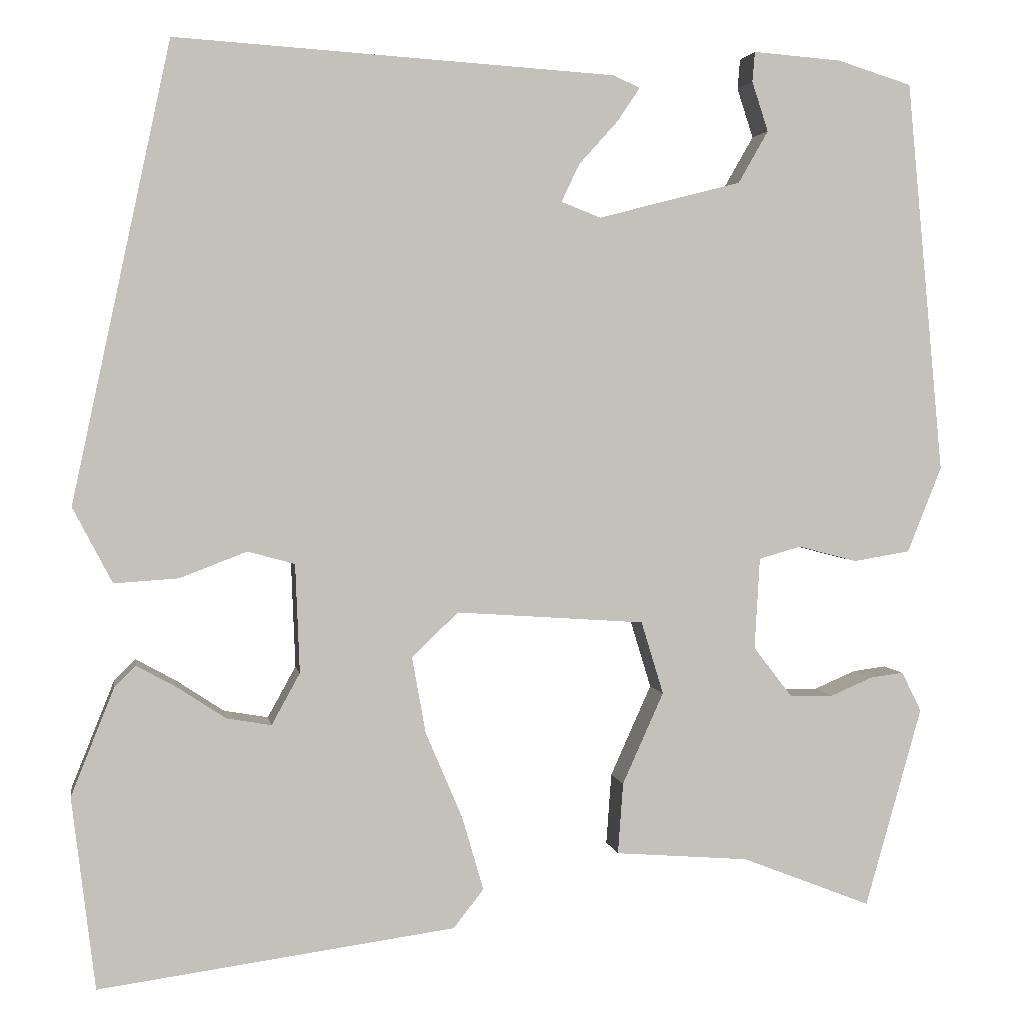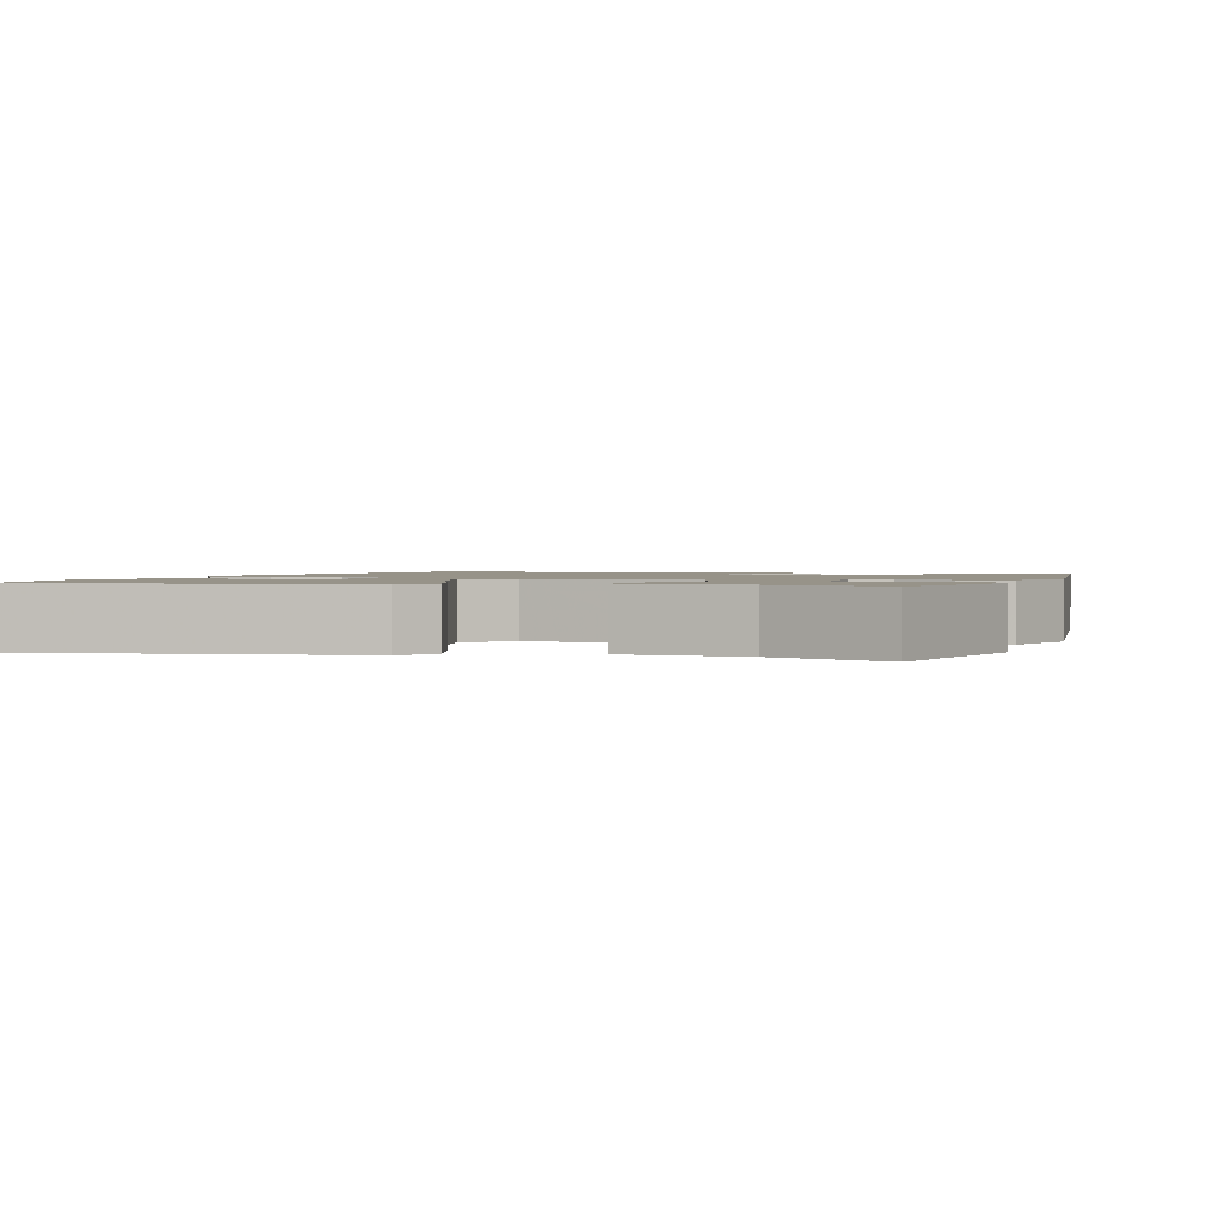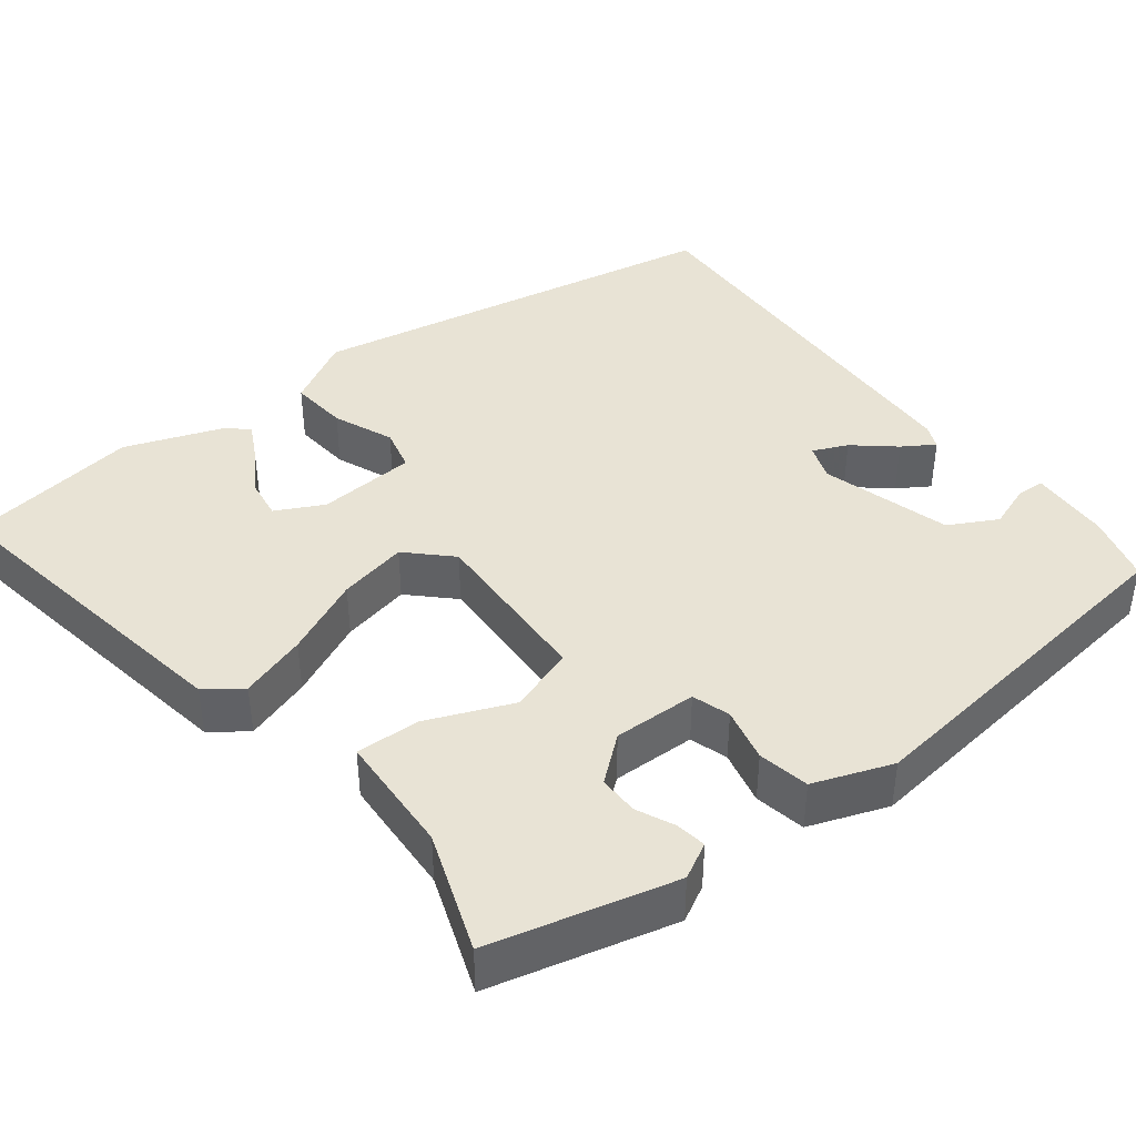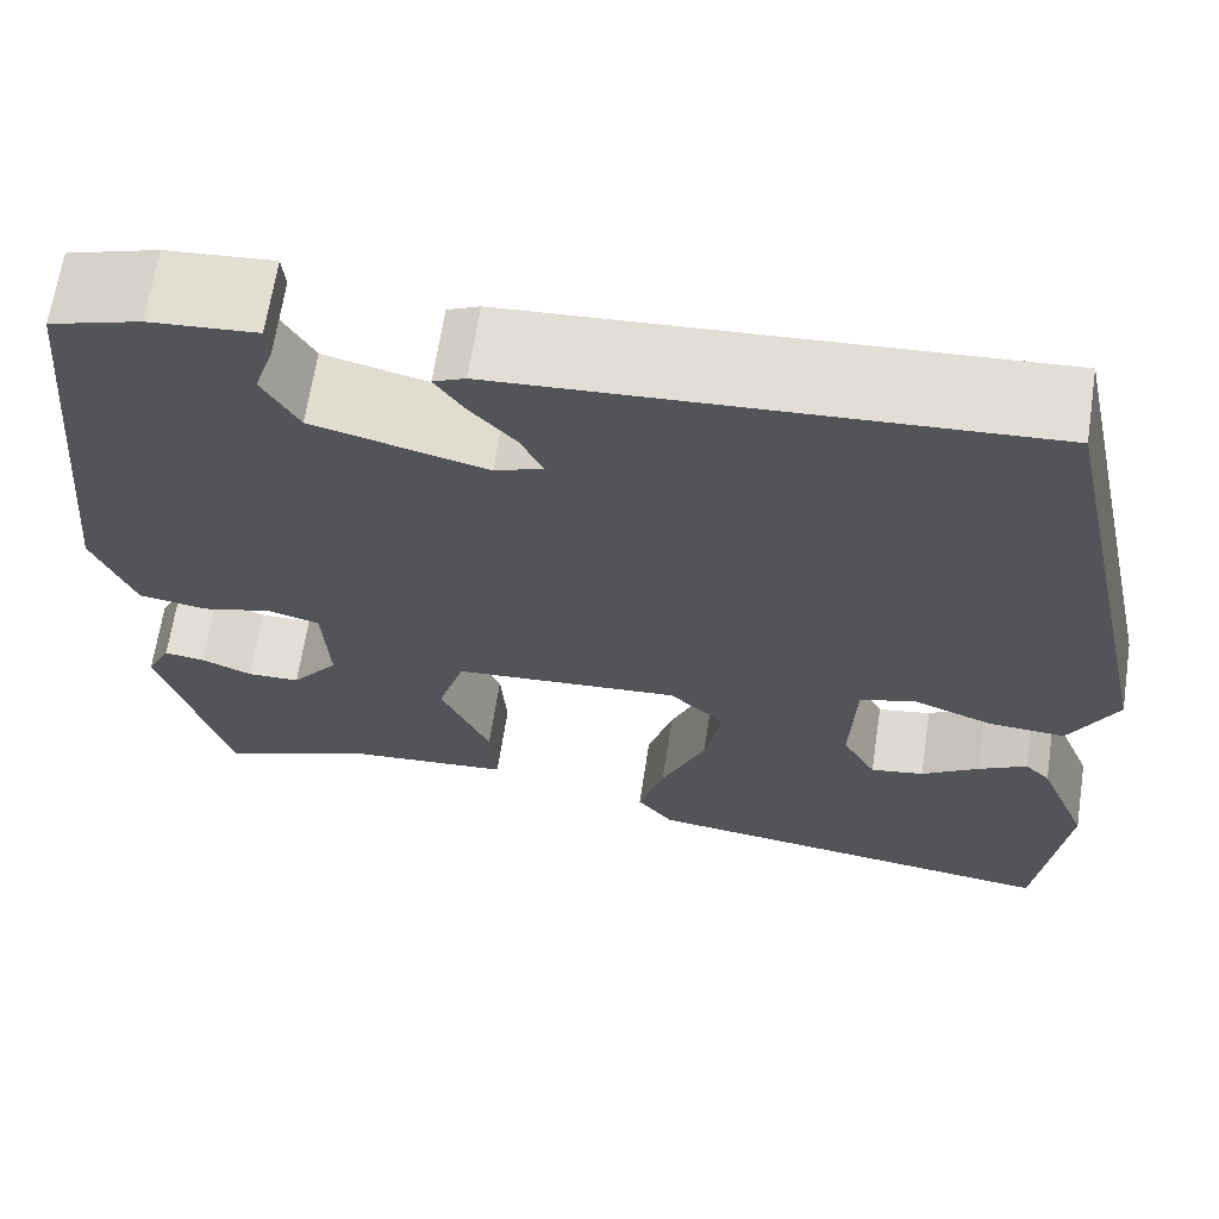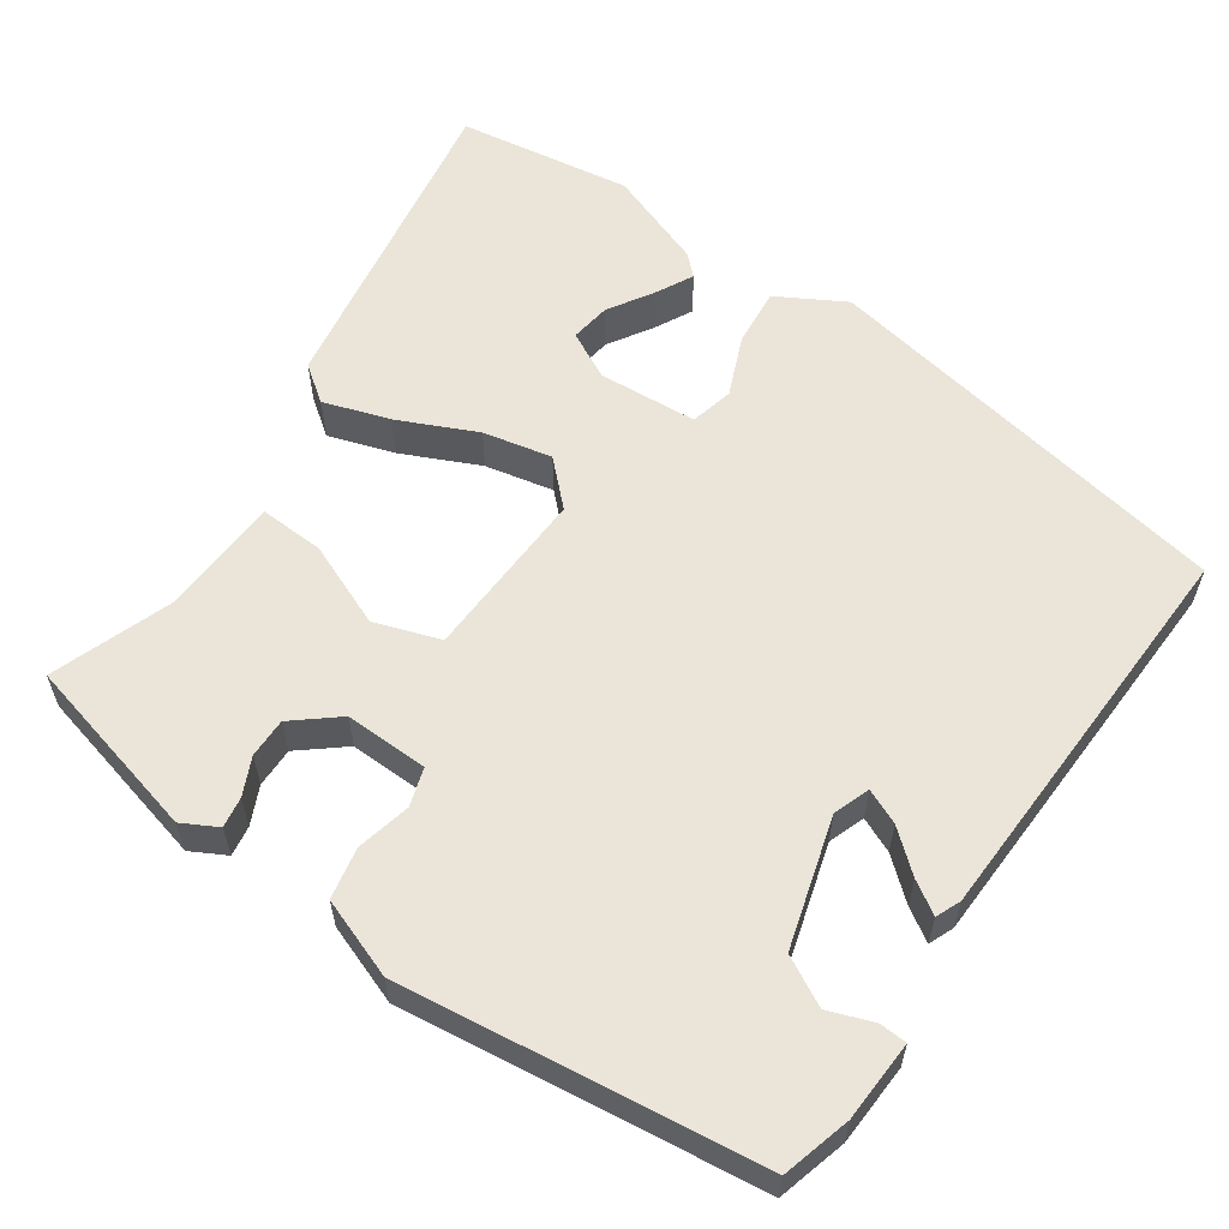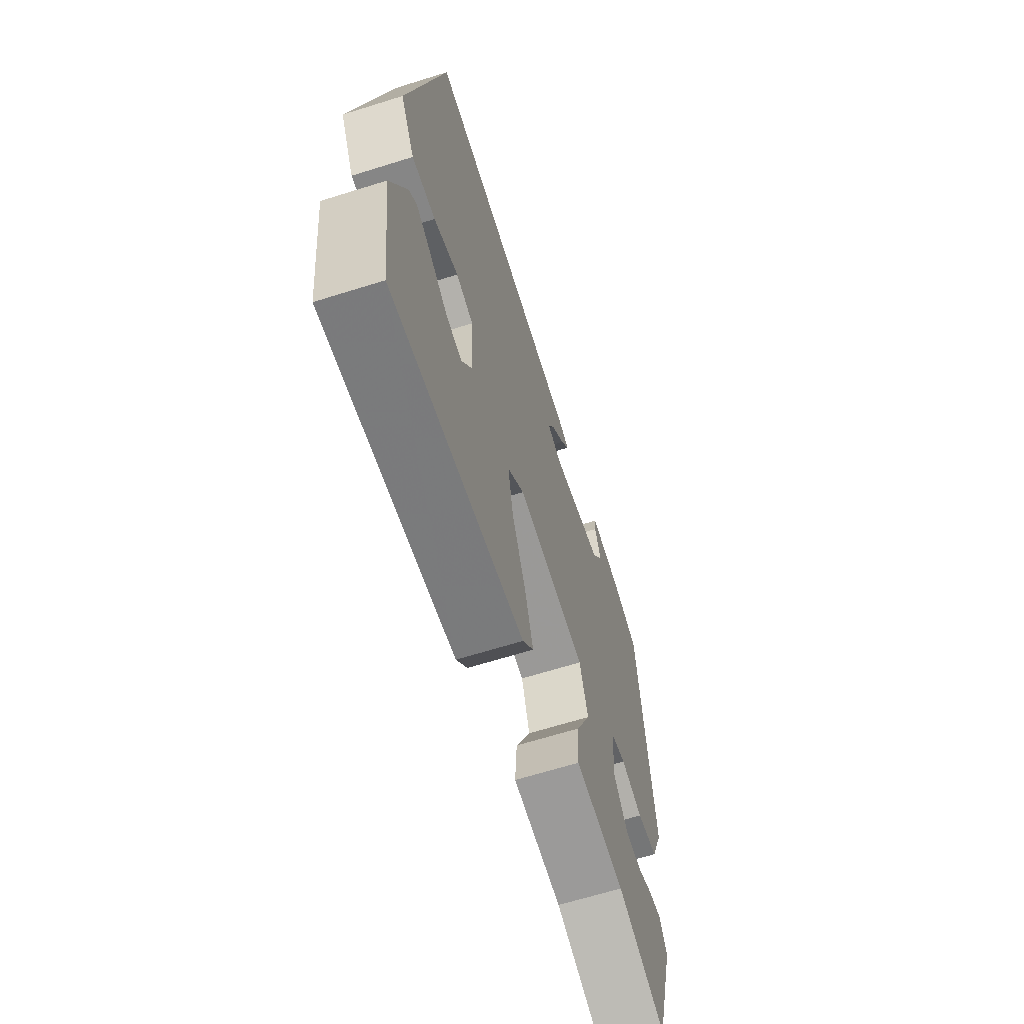
<metadata>
{"format":"obj","ext":"obj","renderer":"f3d","projection":"perspective","resolution":1024,"background":"white","views":[{"elev":2.8,"azim":170.8,"up":"+Z"},{"elev":1.5,"azim":-163.3,"up":"+Y"},{"elev":41.3,"azim":-129.3,"up":"+Y"},{"elev":66.0,"azim":8.7,"up":"+Z"},{"elev":58.9,"azim":-57.0,"up":"+Y"},{"elev":-65.5,"azim":107.5,"up":"+Z"}]}
</metadata>
<code>
v 0.398 0.07 0.509
v 0.513 0.07 -0.025
v 0.467 0.07 -0.113
v 0.392 0.07 -0.108
v 0.314 0.07 -0.078
v 0.259 0.07 -0.093
v 0.254 0.07 -0.22
v 0.287 0.07 -0.28
v 0.339 0.07 -0.271
v 0.395 0.07 -0.234
v 0.442 0.07 -0.208
v 0.467 0.07 -0.233
v 0.517 0.07 -0.358
v 0.49 0.07 -0.582
v 0.074 0.07 -0.525
v 0.039 0.07 -0.48
v 0.064 0.07 -0.394
v 0.107 0.07 -0.293
v 0.123 0.07 -0.204
v 0.069 0.07 -0.152
v -0.151 0.07 -0.167
v -0.177 0.07 -0.252
v -0.129 0.07 -0.359
v -0.123 0.07 -0.442
v -0.279 0.07 -0.454
v -0.43 0.07 -0.513
v -0.496 0.07 -0.279
v -0.473 0.07 -0.233
v -0.434 0.07 -0.238
v -0.385 0.07 -0.259
v -0.334 0.07 -0.258
v -0.289 0.07 -0.2
v -0.295 0.07 -0.093
v -0.344 0.07 -0.079
v -0.413 0.07 -0.097
v -0.479 0.07 -0.086
v -0.519 0.07 0.014
v -0.476 0.07 0.472
v -0.389 0.07 0.499
v -0.286 0.07 0.507
v -0.283 0.07 0.472
v -0.302 0.07 0.414
v -0.267 0.07 0.353
v -0.1 0.07 0.31
v -0.054 0.07 0.328
v -0.075 0.07 0.372
v -0.12 0.07 0.422
v -0.147 0.07 0.462
v -0.116 0.07 0.476
v 0.398 0 0.509
v 0.513 0 -0.025
v 0.467 0 -0.113
v 0.392 0 -0.108
v 0.314 0 -0.078
v 0.259 0 -0.093
v 0.254 0 -0.22
v 0.287 0 -0.28
v 0.339 0 -0.271
v 0.395 0 -0.234
v 0.442 0 -0.208
v 0.467 0 -0.233
v 0.517 0 -0.358
v 0.49 0 -0.582
v 0.074 0 -0.525
v 0.039 0 -0.48
v 0.064 0 -0.394
v 0.107 0 -0.293
v 0.123 0 -0.204
v 0.069 0 -0.152
v -0.151 0 -0.167
v -0.177 0 -0.252
v -0.129 0 -0.359
v -0.123 0 -0.442
v -0.279 0 -0.454
v -0.43 0 -0.513
v -0.496 0 -0.279
v -0.473 0 -0.233
v -0.434 0 -0.238
v -0.385 0 -0.259
v -0.334 0 -0.258
v -0.289 0 -0.2
v -0.295 0 -0.093
v -0.344 0 -0.079
v -0.413 0 -0.097
v -0.479 0 -0.086
v -0.519 0 0.014
v -0.476 0 0.472
v -0.389 0 0.499
v -0.286 0 0.507
v -0.283 0 0.472
v -0.302 0 0.414
v -0.267 0 0.353
v -0.1 0 0.31
v -0.054 0 0.328
v -0.075 0 0.372
v -0.12 0 0.422
v -0.147 0 0.462
v -0.116 0 0.476
f 2 3 4
f 1 2 4
f 49 1 4
f 48 49 4
f 47 48 4
f 46 47 4
f 45 46 4 5
f 44 45 5 6
f 43 44 6 7
f 40 41 42
f 39 40 42
f 38 39 42
f 37 38 42
f 36 37 42
f 36 42 43
f 35 36 43
f 34 35 43
f 33 34 43
f 32 33 43
f 28 29 30
f 27 28 30
f 26 27 30
f 25 26 30
f 25 30 31
f 25 31 32
f 24 25 32
f 23 24 32
f 22 23 32
f 16 17 18
f 15 16 18
f 14 15 18
f 13 14 18
f 11 12 13
f 10 11 13
f 9 10 13
f 8 9 13
f 8 13 18
f 7 8 18 19
f 21 22 32 43
f 20 21 43
f 7 19 20 43
f 53 52 51
f 53 51 50
f 53 50 98
f 53 98 97
f 53 97 96
f 53 96 95
f 54 53 95 94
f 55 54 94 93
f 56 55 93 92
f 91 90 89
f 91 89 88
f 91 88 87
f 91 87 86
f 91 86 85
f 92 91 85
f 92 85 84
f 92 84 83
f 92 83 82
f 92 82 81
f 79 78 77
f 79 77 76
f 79 76 75
f 79 75 74
f 80 79 74
f 81 80 74
f 81 74 73
f 81 73 72
f 81 72 71
f 67 66 65
f 67 65 64
f 67 64 63
f 67 63 62
f 62 61 60
f 62 60 59
f 62 59 58
f 62 58 57
f 67 62 57
f 68 67 57 56
f 92 81 71 70
f 92 70 69
f 92 69 68 56
f 1 50 51 2
f 2 51 52 3
f 3 52 53 4
f 4 53 54 5
f 5 54 55 6
f 6 55 56 7
f 7 56 57 8
f 8 57 58 9
f 9 58 59 10
f 10 59 60 11
f 11 60 61 12
f 12 61 62 13
f 13 62 63 14
f 14 63 64 15
f 15 64 65 16
f 16 65 66 17
f 17 66 67 18
f 18 67 68 19
f 19 68 69 20
f 20 69 70 21
f 21 70 71 22
f 22 71 72 23
f 23 72 73 24
f 24 73 74 25
f 25 74 75 26
f 26 75 76 27
f 27 76 77 28
f 28 77 78 29
f 29 78 79 30
f 30 79 80 31
f 31 80 81 32
f 32 81 82 33
f 33 82 83 34
f 34 83 84 35
f 35 84 85 36
f 36 85 86 37
f 37 86 87 38
f 38 87 88 39
f 39 88 89 40
f 40 89 90 41
f 41 90 91 42
f 42 91 92 43
f 43 92 93 44
f 44 93 94 45
f 45 94 95 46
f 46 95 96 47
f 47 96 97 48
f 48 97 98 49
f 49 98 50 1

</code>
